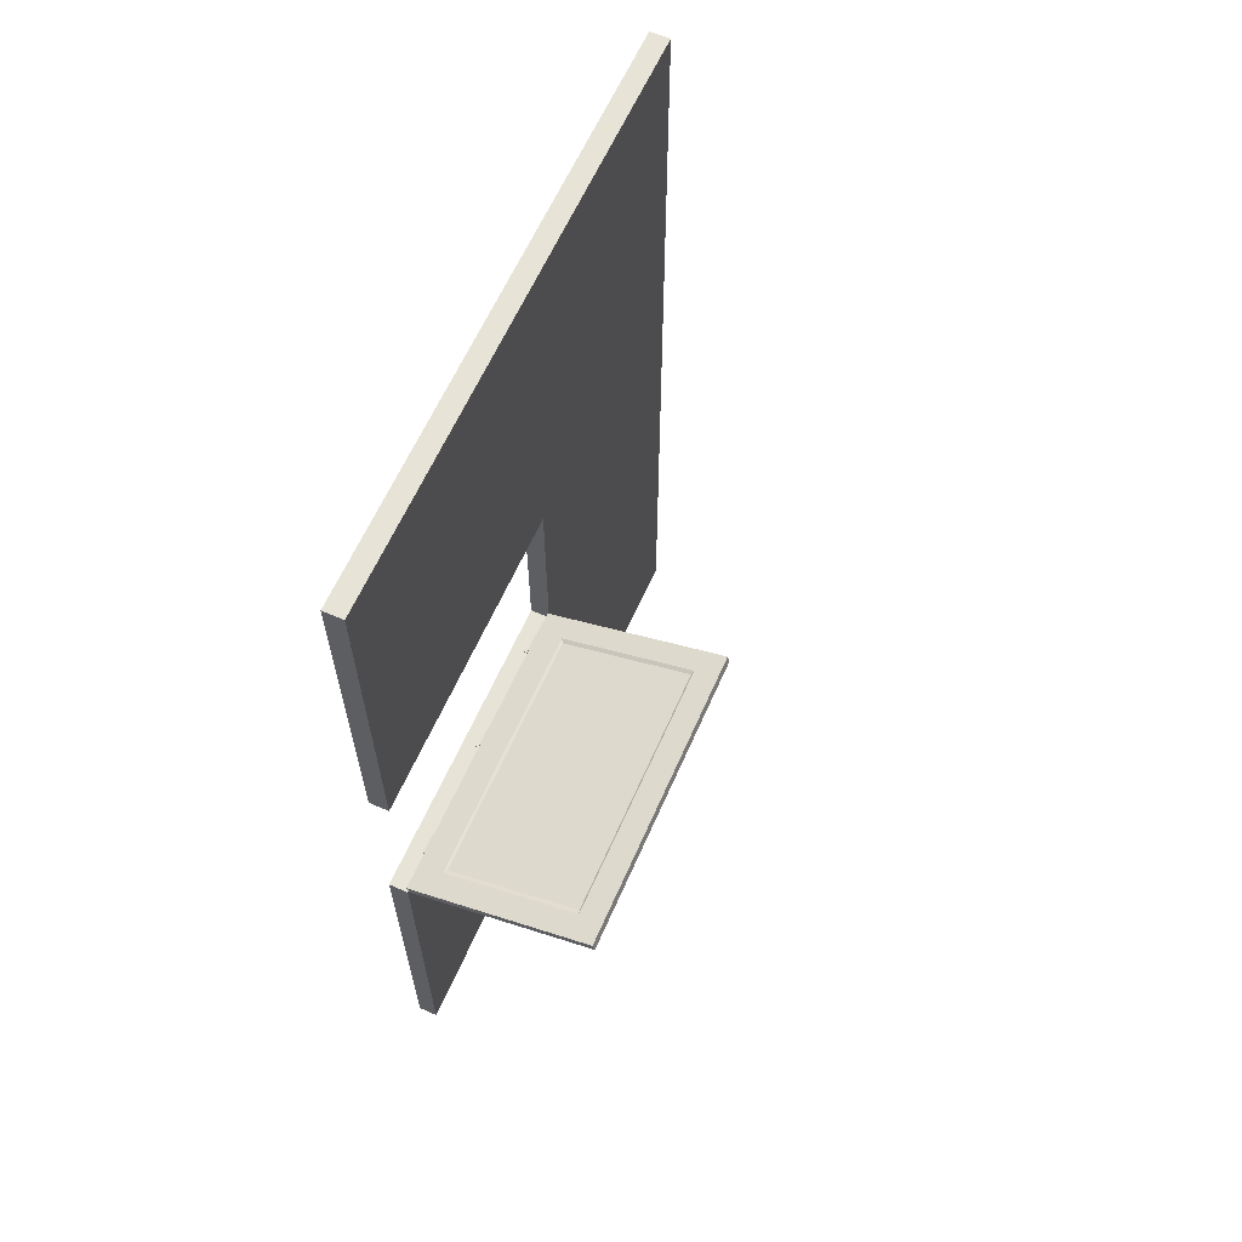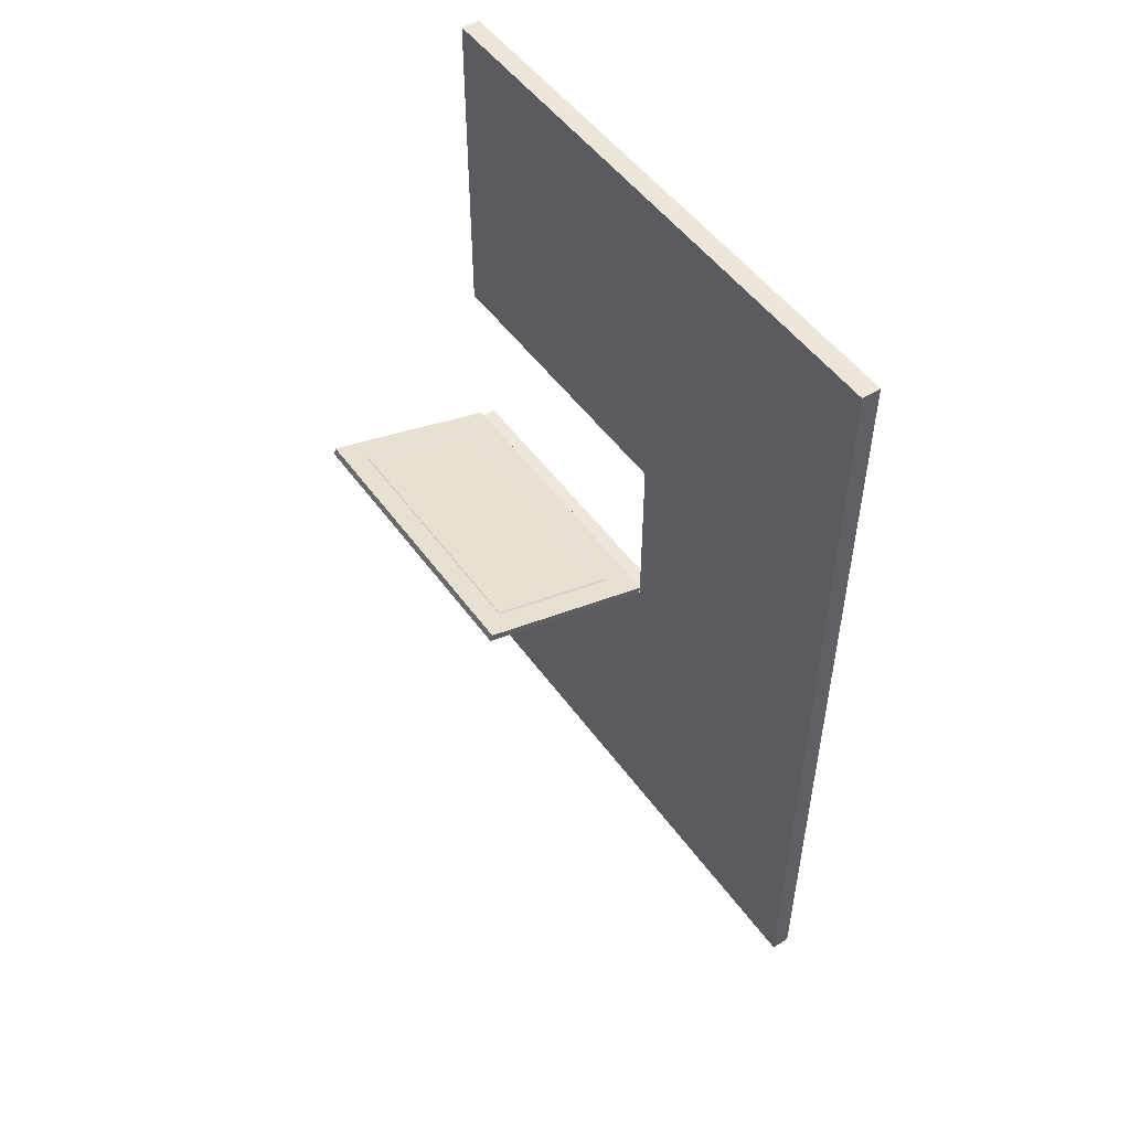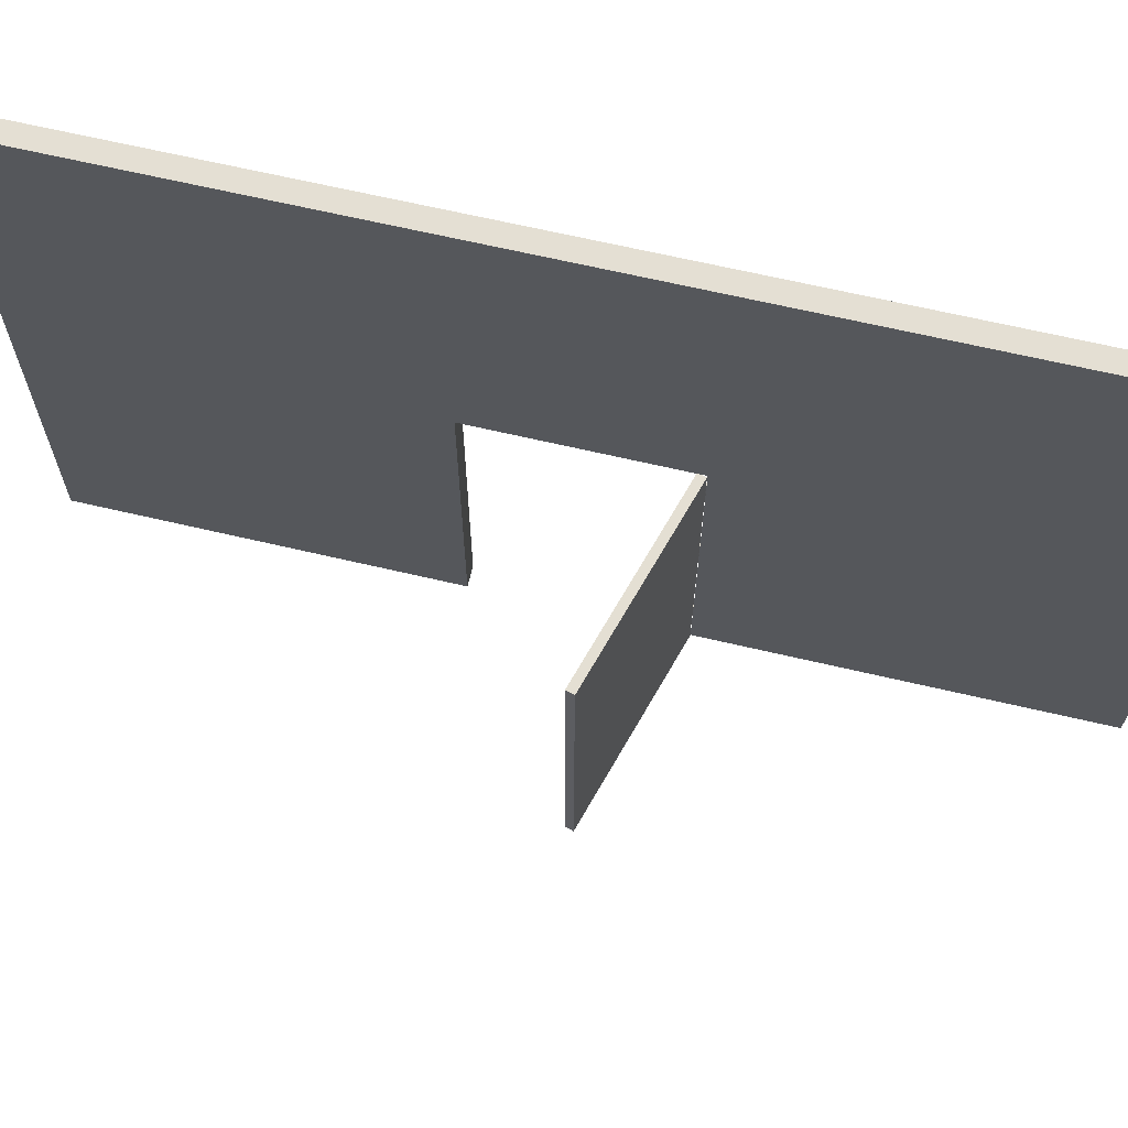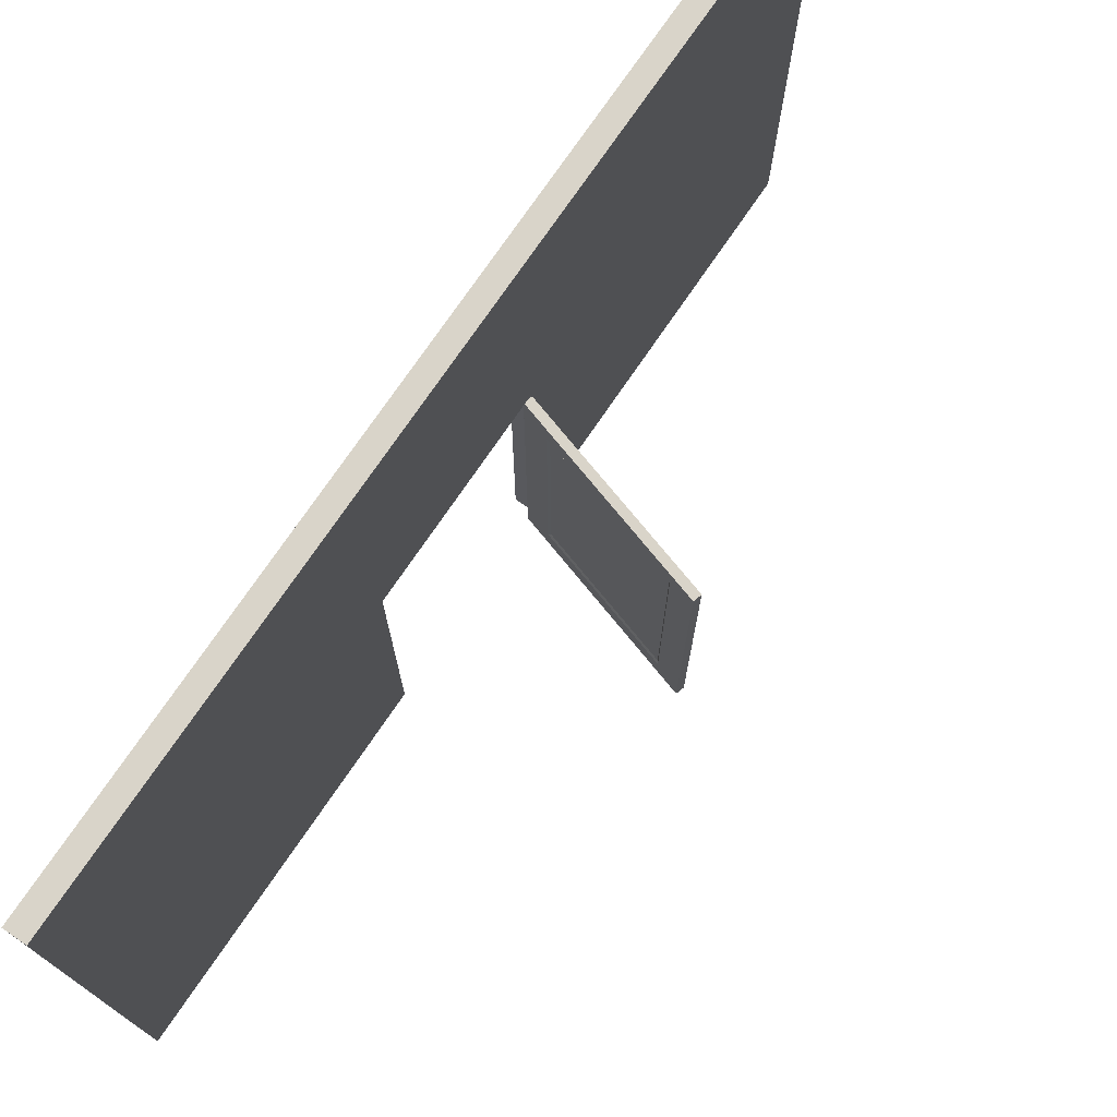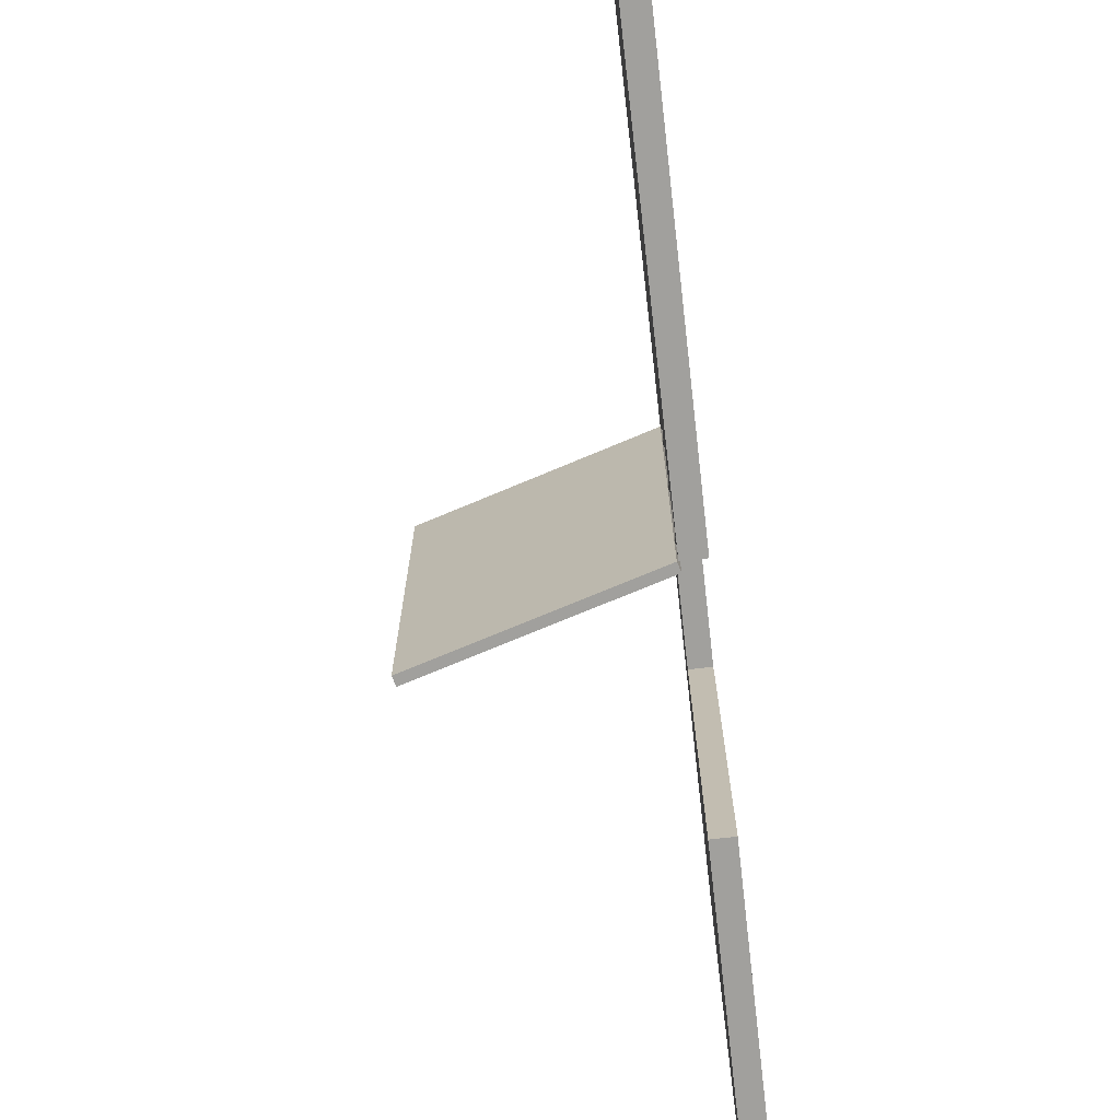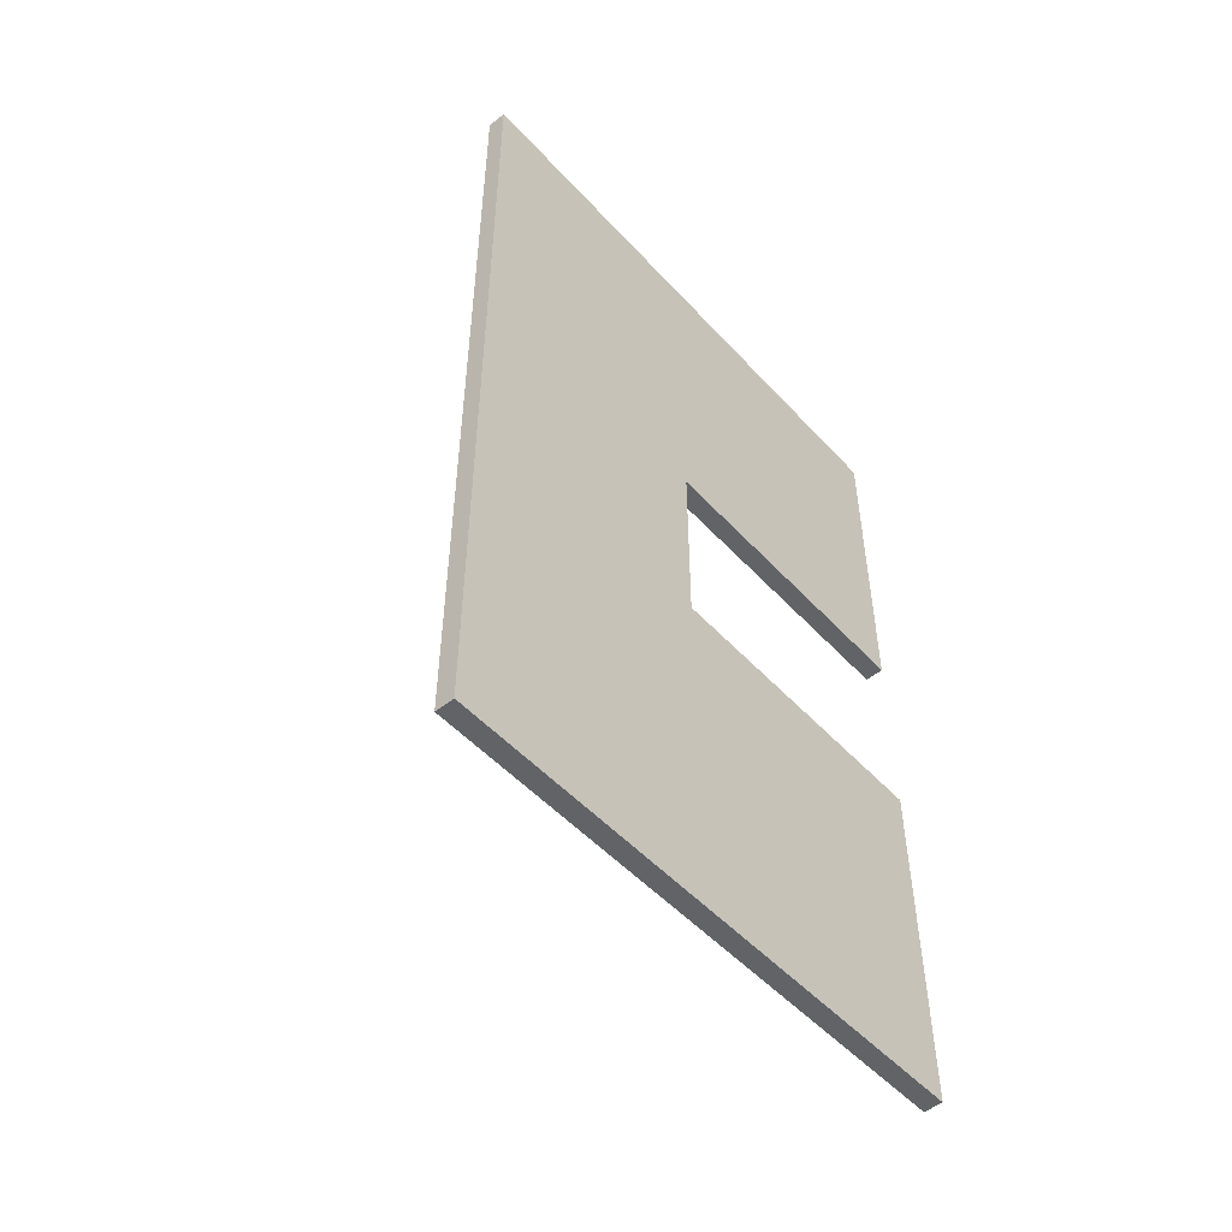
<metadata>
{"format":"obj","ext":"obj","renderer":"f3d","projection":"perspective","resolution":1024,"background":"white","views":[{"elev":62.2,"azim":23.7,"up":"+Z"},{"elev":50.8,"azim":145.4,"up":"+Z"},{"elev":66.8,"azim":103.2,"up":"+Y"},{"elev":74.9,"azim":34.3,"up":"+Y"},{"elev":-71.6,"azim":-173.5,"up":"+Y"},{"elev":-50.8,"azim":-139.2,"up":"+Z"}]}
</metadata>
<code>
g default
v 524.1 -16.54 102.5
v 528 -16.54 102.5
v 524.1 103.9 102.5
v 528 103.9 102.5
v 524.1 103.9 -80.75
v 528 103.9 -80.75
v 524.1 -16.54 -80.75
v 528 -16.54 -80.75
v 528 103.9 -7.091
v 524.1 103.9 -7.091
v 524.1 -16.54 -7.091
v 528 -16.54 -7.091
v 528 103.9 31.87
v 524.1 103.9 31.87
v 524.1 -16.54 31.87
v 528 -16.54 31.87
v 528 47.31 -7.091
v 528 47.31 31.87
v 528 47.31 102.5
v 524.1 47.31 102.5
v 524.1 47.31 31.87
v 524.1 47.31 -7.091
v 524.1 47.31 -80.75
v 528 47.31 -80.75
g walls_SecondRoom_End
f 1 2 19 20
f 3 4 13 14
f 23 24 8 7
f 15 16 2 1
f 2 16 18 19
f 15 1 20 21
f 10 9 6 5
f 7 11 22 23
f 7 8 12 11
f 24 17 12 8
f 14 13 9 10
f 13 18 17 9
f 19 18 13 4
f 20 19 4 3
f 21 20 3 14
f 22 21 14 10
f 23 22 10 5
f 5 6 24 23
f 9 17 24 6
f 12 17 22 11
f 17 18 21 22
f 18 16 15 21
g default
v 566.1 -16.4 5.873
v 566.6 -16.4 4.285
v 566.1 47.24 5.873
v 566.6 47.24 4.285
v 527.8 47.24 -5.466
v 528.2 47.24 -7.053
v 527.8 -16.4 -5.466
v 528.2 -16.4 -7.053
v 533.1 47.24 -3.903
v 533.1 -16.4 -3.903
v 533.5 -16.4 -5.49
v 533.5 47.24 -5.49
v 561.1 47.24 4.41
v 561.1 -16.4 4.41
v 561.6 -16.4 2.822
v 561.6 47.24 2.822
v 561.1 42.56 4.41
v 566.1 42.56 5.873
v 566.6 42.56 4.285
v 561.6 42.56 2.822
v 533.5 42.56 -5.49
v 528.2 42.56 -7.053
v 527.8 42.56 -5.466
v 533.1 42.56 -3.903
v 561.1 -11.37 4.41
v 566.1 -11.37 5.873
v 566.6 -11.37 4.285
v 561.6 -11.37 2.822
v 533.5 -11.37 -5.49
v 528.2 -11.37 -7.053
v 527.8 -11.37 -5.466
v 533.1 -11.37 -3.903
v 533.6 -10.53 -3.991
v 560.8 -10.53 4.063
v 560.8 41.72 4.063
v 533.6 41.72 -3.991
g door_End
f 42 43 28 27
f 27 28 40 37
f 29 30 46 47
f 38 39 26 25
f 43 44 40 28
f 41 42 27 37
f 47 48 33 29
f 31 32 35 34
f 36 45 46 30
f 33 36 30 29
f 48 41 37 33
f 34 35 39 38
f 40 44 45 36
f 37 40 36 33
f 49 50 42 41
f 50 51 43 42
f 51 52 44 43
f 45 44 52 53
f 46 45 53 54
f 47 46 54 55
f 55 56 48 47
f 57 58 59 60
f 38 25 50 49
f 25 26 51 50
f 26 39 52 51
f 53 52 39 35
f 54 53 35 32
f 55 54 32 31
f 31 34 56 55
f 34 38 49 56
f 56 49 58 57
f 49 41 59 58
f 41 48 60 59
f 48 56 57 60
g default
v 526.7 38.24 -6.878
v 527.6 38.24 -5.681
v 526.7 42.12 -6.878
v 527.6 42.12 -5.681
v 526.7 42.12 -7.131
v 527.8 42.12 -5.594
v 526.7 38.24 -7.131
v 527.8 38.24 -5.594
v 527.8 42.12 -6.809
v 527.8 42.12 -7.047
v 527.8 38.24 -7.047
v 527.8 38.24 -6.809
v 527.9 42.12 -6.7
v 528.1 42.12 -6.724
v 528.1 38.24 -6.724
v 527.9 38.24 -6.7
g pCube1
f 61 72 69 63
f 63 69 70 65
f 65 70 71 67
f 67 71 72 61
f 62 68 66 64
f 67 61 63 65
f 69 73 74 70
f 71 70 74 75
f 72 71 75 76
f 69 72 76 73
f 73 64 66 74
f 75 74 66 68
f 76 75 68 62
f 73 76 62 64
g default
v 526.7 15.81 -6.878
v 527.6 15.81 -5.681
v 526.7 19.69 -6.878
v 527.6 19.69 -5.681
v 526.7 19.69 -7.131
v 527.8 19.69 -5.594
v 526.7 15.81 -7.131
v 527.8 15.81 -5.594
v 527.8 19.69 -6.809
v 527.8 19.69 -7.047
v 527.8 15.81 -7.047
v 527.8 15.81 -6.809
v 527.9 19.69 -6.7
v 528.1 19.69 -6.724
v 528.1 15.81 -6.724
v 527.9 15.81 -6.7
g pCube2
f 77 88 85 79
f 79 85 86 81
f 81 86 87 83
f 83 87 88 77
f 78 84 82 80
f 83 77 79 81
f 85 89 90 86
f 87 86 90 91
f 88 87 91 92
f 85 88 92 89
f 89 80 82 90
f 91 90 82 84
f 92 91 84 78
f 89 92 78 80
g default
v 526.7 -8.292 -6.878
v 527.6 -8.292 -5.681
v 526.7 -4.414 -6.878
v 527.6 -4.414 -5.681
v 526.7 -4.414 -7.131
v 527.8 -4.414 -5.594
v 526.7 -8.292 -7.131
v 527.8 -8.292 -5.594
v 527.8 -4.414 -6.809
v 527.8 -4.414 -7.047
v 527.8 -8.292 -7.047
v 527.8 -8.292 -6.809
v 527.9 -4.414 -6.7
v 528.1 -4.414 -6.724
v 528.1 -8.292 -6.724
v 527.9 -8.292 -6.7
g pCube3
f 93 104 101 95
f 95 101 102 97
f 97 102 103 99
f 99 103 104 93
f 94 100 98 96
f 99 93 95 97
f 101 105 106 102
f 103 102 106 107
f 104 103 107 108
f 101 104 108 105
f 105 96 98 106
f 107 106 98 100
f 108 107 100 94
f 105 108 94 96

</code>
